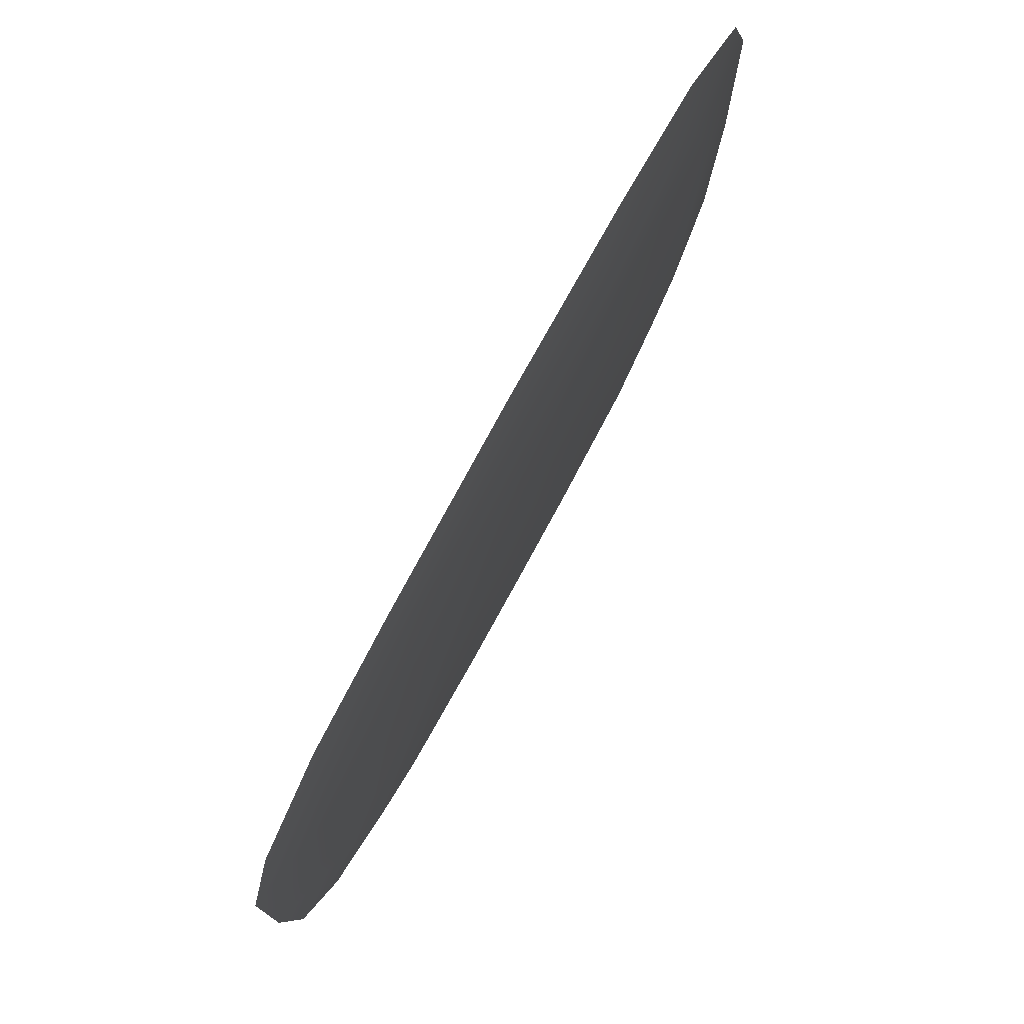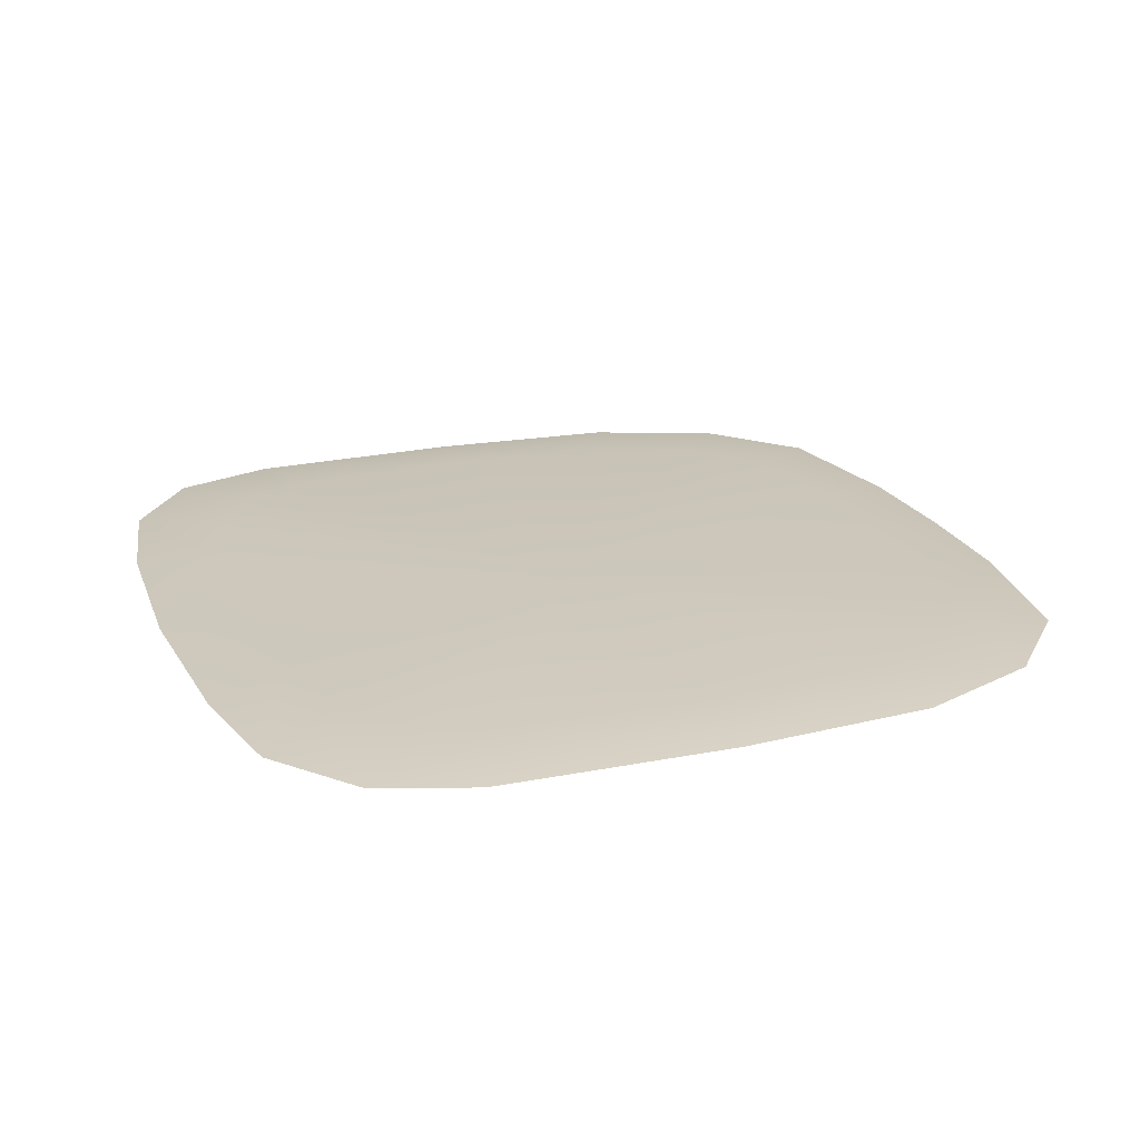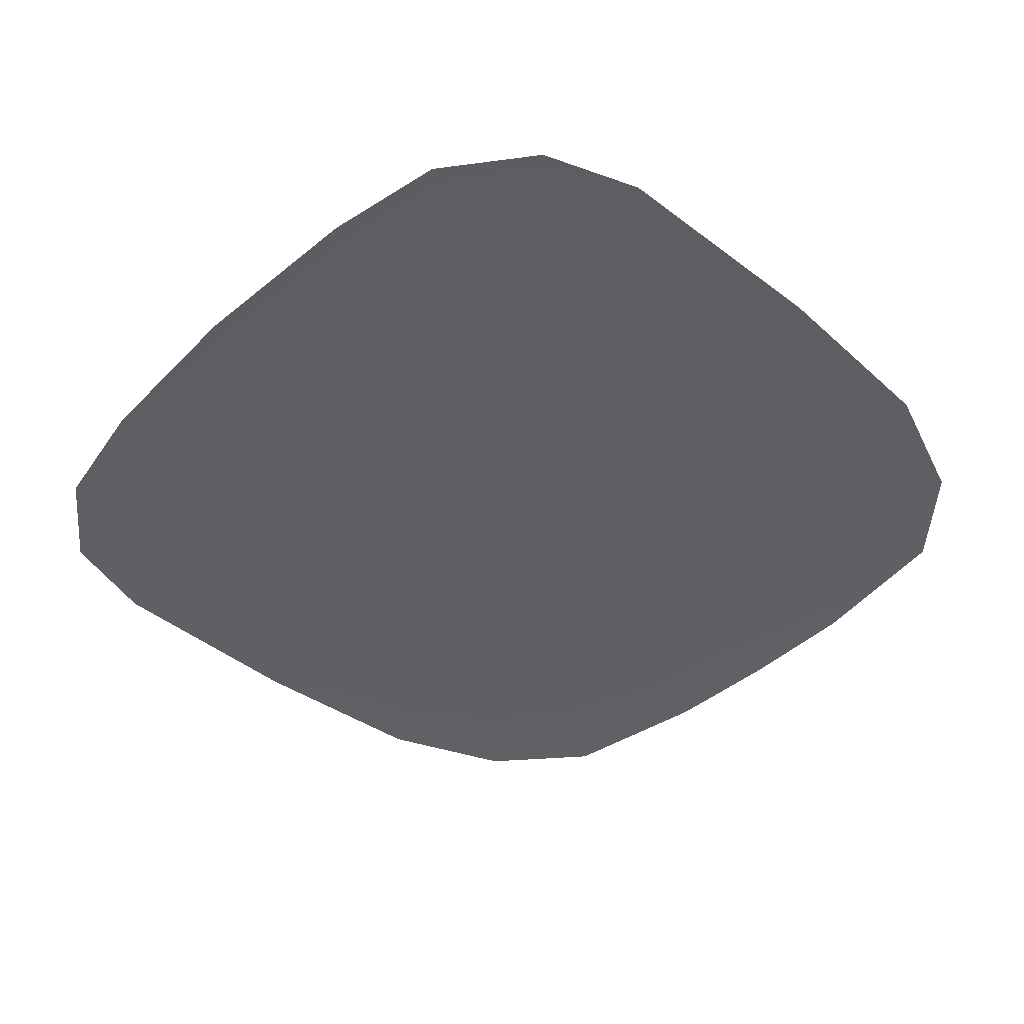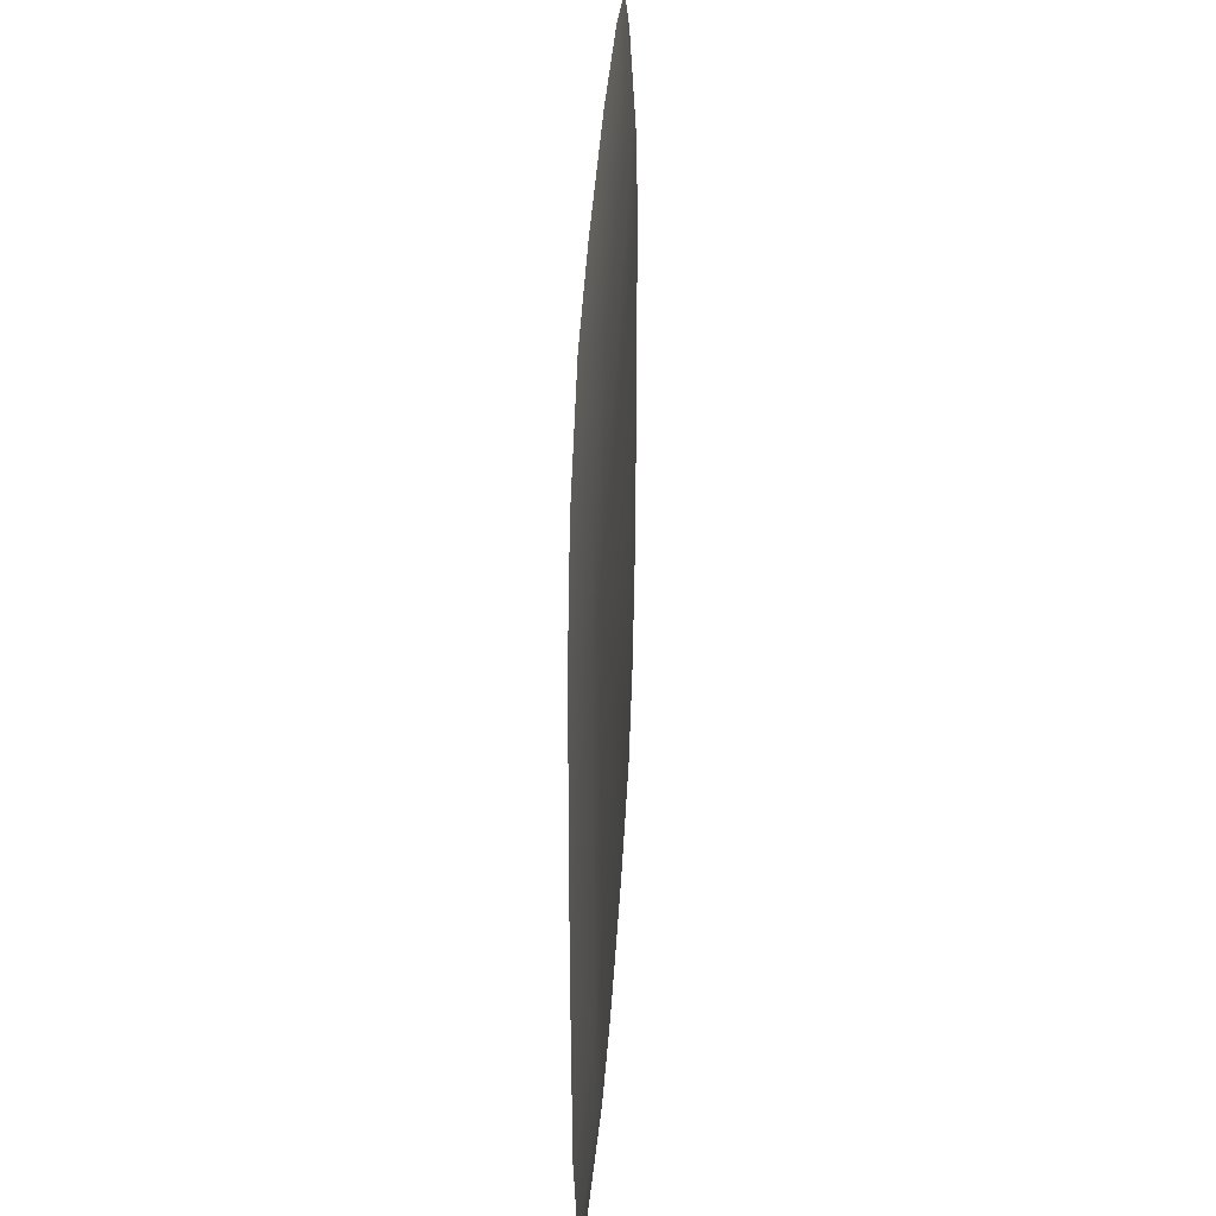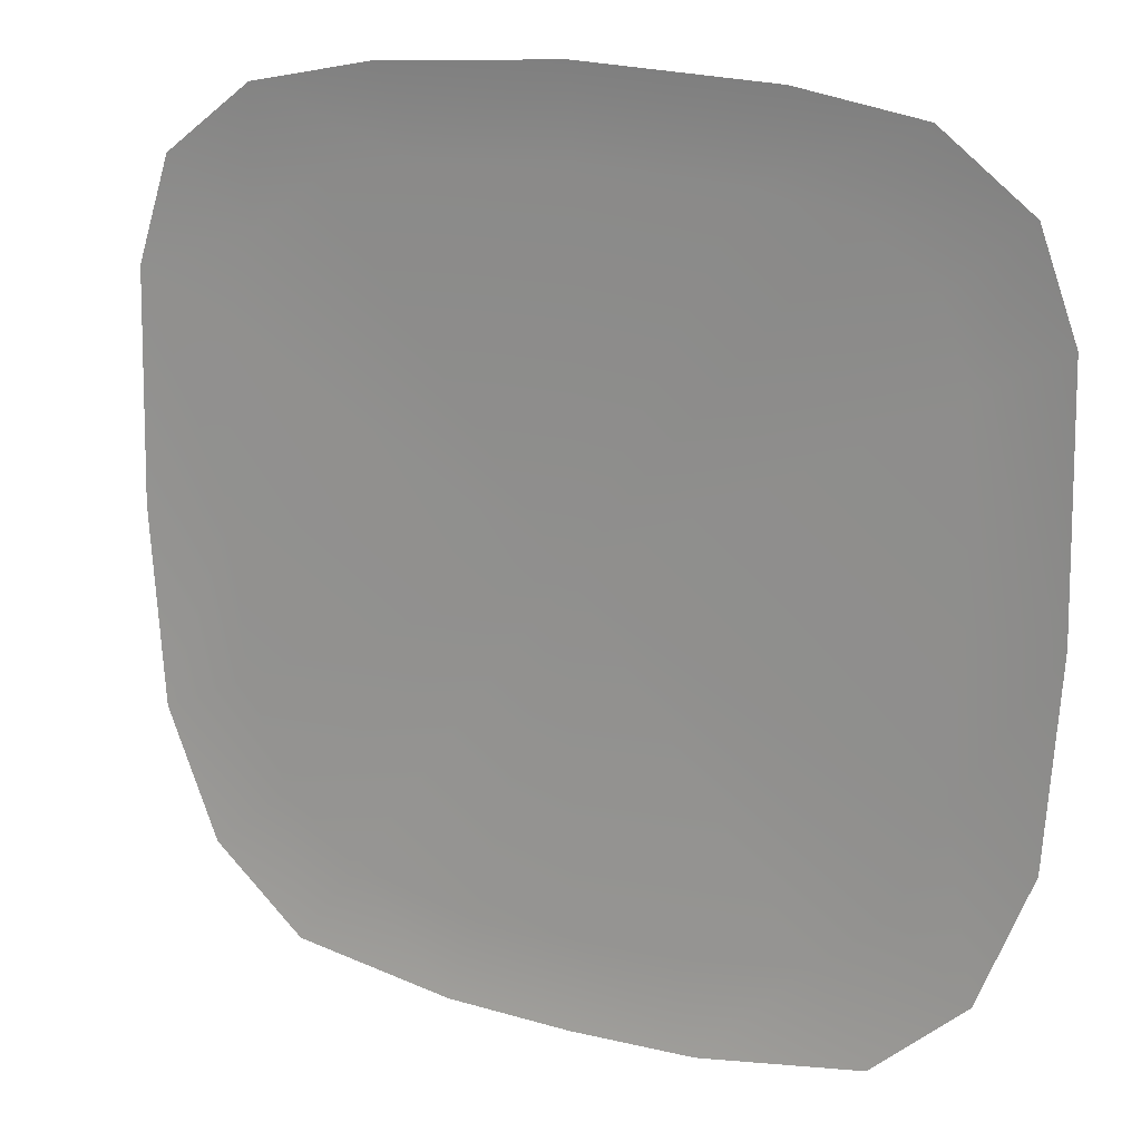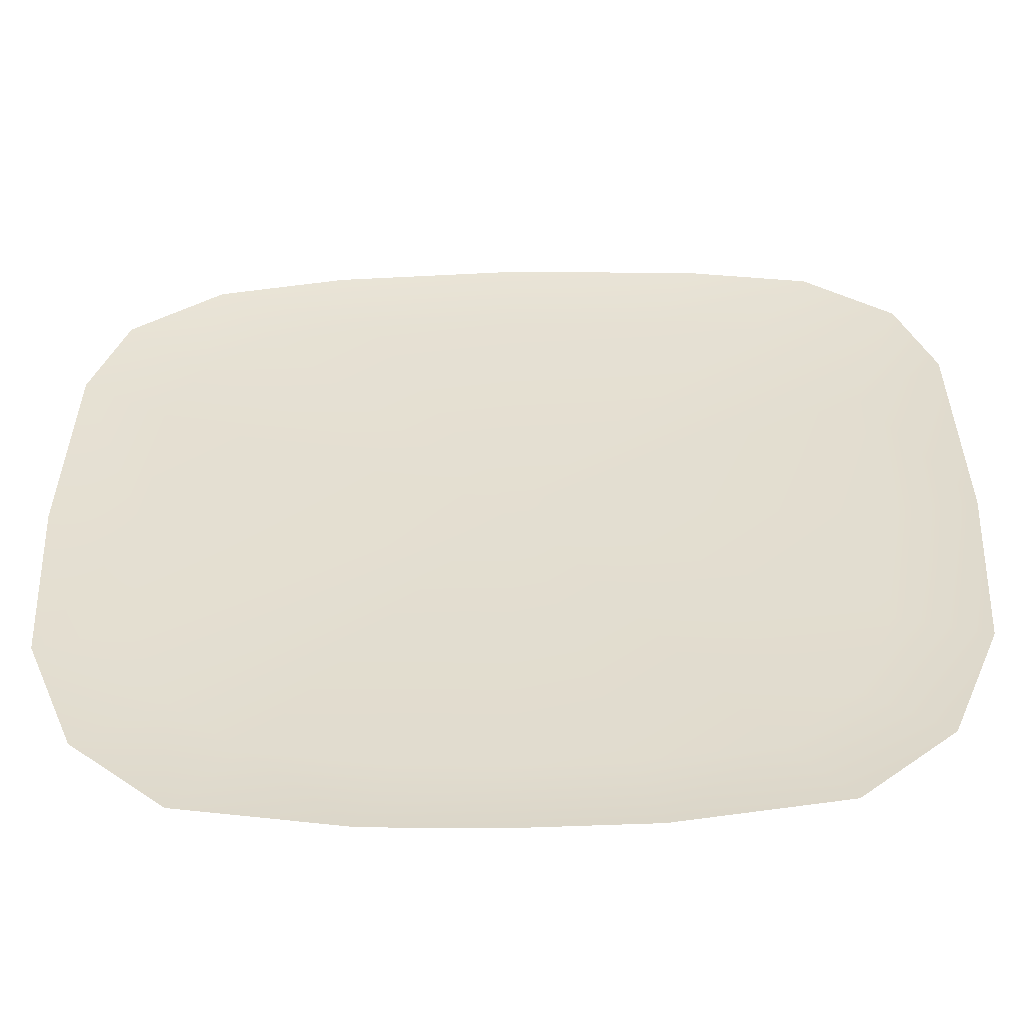
<metadata>
{"format":"obj","ext":"obj","renderer":"f3d","projection":"perspective","resolution":1024,"background":"white","views":[{"elev":78.3,"azim":118.7,"up":"+Z"},{"elev":21.7,"azim":69.7,"up":"+Y"},{"elev":-42.3,"azim":46.8,"up":"+Y"},{"elev":33.5,"azim":93.0,"up":"+Z"},{"elev":17.3,"azim":28.0,"up":"+Z"},{"elev":-53.2,"azim":1.1,"up":"+Z"}]}
</metadata>
<code>
g [gimmick]watchtower_snow
v 0.4735 -0.003302 1.771
v -0.01591 -0.003302 1.742
v 0.08073 0.02316 1.517
v -0.3546 -0.003302 1.674
v 0.4731 0.02316 1.541
v 0.8815 0.02316 1.523
v 0.9829 -0.003302 1.749
v 1.307 -0.003302 1.693
v 0.4735 -0.01485 0.6242
v 1.141 0.02316 1.478
v -0.1908 0.02316 1.463
v -0.3816 0.02316 1.319
v -0.5925 -0.003302 1.494
v 1.539 -0.003302 1.514
v -0.683 -0.003302 1.22
v 1.327 0.02316 1.335
v 1.402 0.02316 1.127
v 1.632 -0.003302 1.255
v 1.644 -0.003302 0.6242
v -0.4541 0.02316 1.099
v -0.4655 0.02316 0.6213
v -0.6972 -0.003302 0.6242
v -0.6612 -0.003302 0.1074
v 1.412 0.02316 0.6213
v -0.4367 0.02316 0.207
v 1.383 0.02316 0.207
v -0.3285 0.02316 -0.06481
v 1.608 -0.003302 0.1074
v -0.5263 -0.003302 -0.2316
v -0.2845 -0.003302 -0.4447
v 1.473 -0.003302 -0.2316
v -0.1346 0.02316 -0.2356
v 0.1407 -0.003302 -0.5136
v 1.275 0.02316 -0.06481
v 1.081 0.02316 -0.2356
v 1.232 -0.003302 -0.4447
v 0.8064 -0.003302 -0.5136
v 0.2063 0.02316 -0.2909
v 0.4731 0.02316 -0.2981
v 0.4735 -0.003302 -0.5226
v 0.74 0.02316 -0.2909
g [gimmick]watchtower_snow_0
f 3 2 1
f 2 3 4
f 5 3 1
f 6 5 1
f 7 6 1
f 6 7 8
f 9 3 5
f 5 6 9
f 10 6 8
f 6 10 9
f 11 3 9
f 3 11 4
f 9 12 11
f 11 12 4
f 12 13 4
f 10 8 14
f 13 12 15
f 16 10 14
f 10 16 9
f 17 16 14
f 16 17 9
f 18 17 14
f 17 18 19
f 12 20 15
f 9 20 12
f 20 21 15
f 21 20 9
f 21 22 15
f 22 21 23
f 24 17 19
f 9 17 24
f 25 21 9
f 21 25 23
f 9 24 26
f 26 24 19
f 9 27 25
f 25 27 23
f 28 26 19
f 27 29 23
f 29 27 30
f 26 28 31
f 27 32 30
f 9 32 27
f 30 32 33
f 34 26 31
f 26 34 9
f 35 34 31
f 34 35 9
f 36 35 31
f 35 36 37
f 32 38 33
f 9 38 32
f 38 39 33
f 9 39 38
f 39 40 33
f 40 39 37
f 35 41 9
f 41 35 37
f 41 39 9
f 39 41 37

</code>
